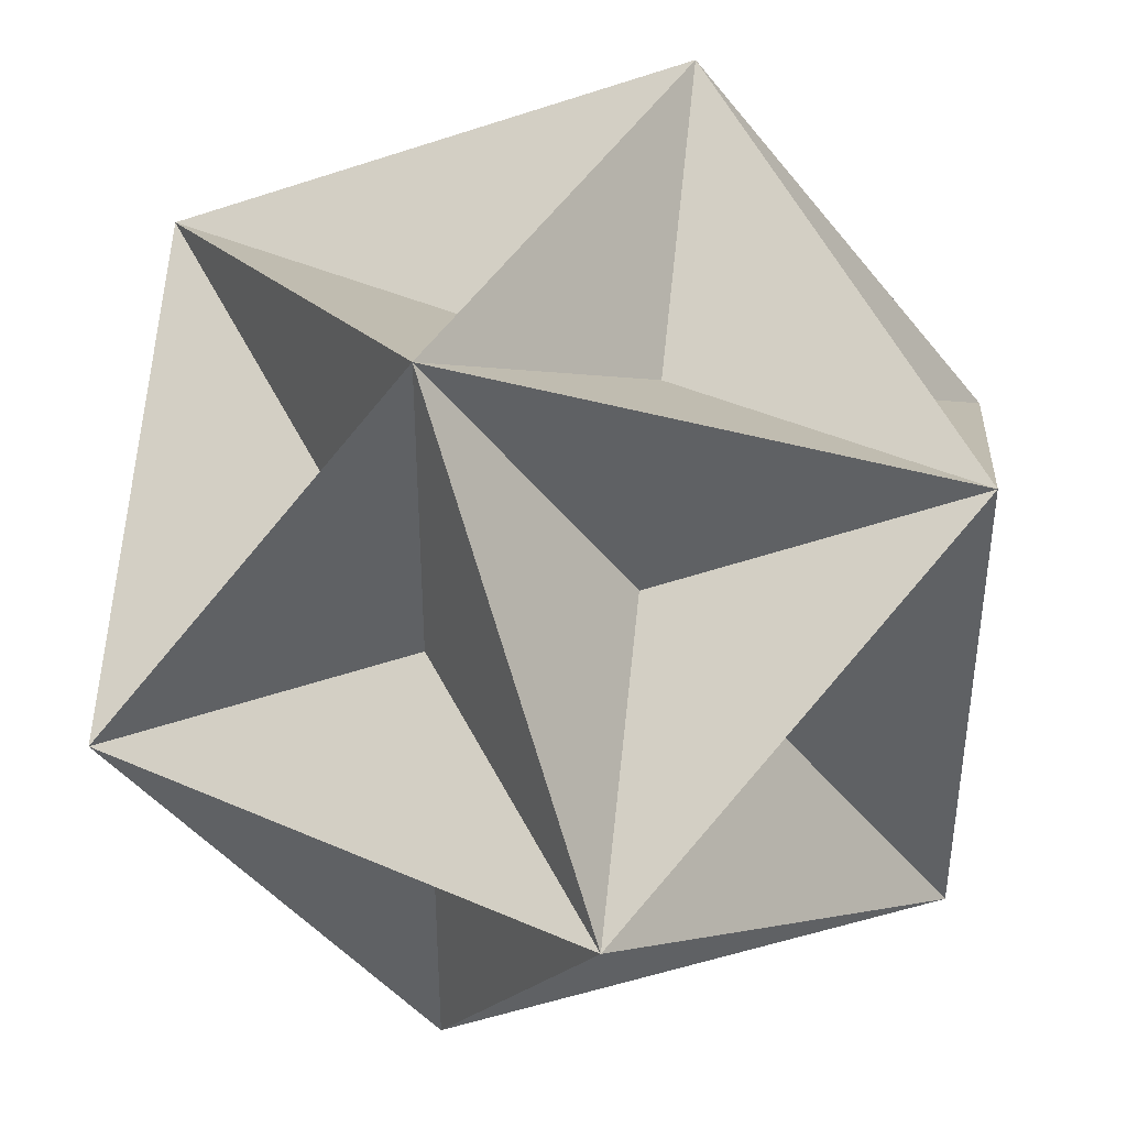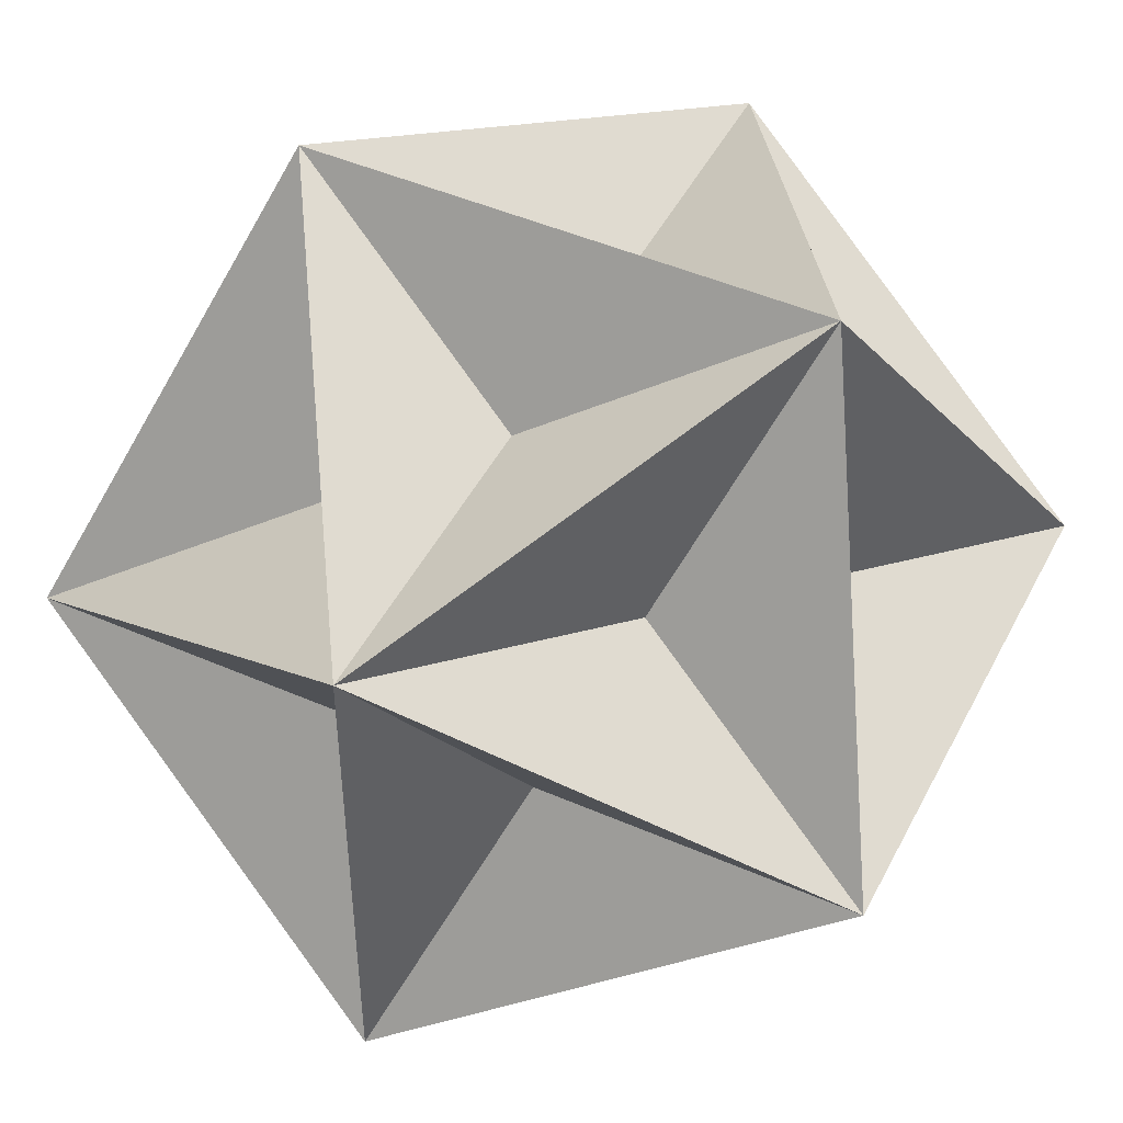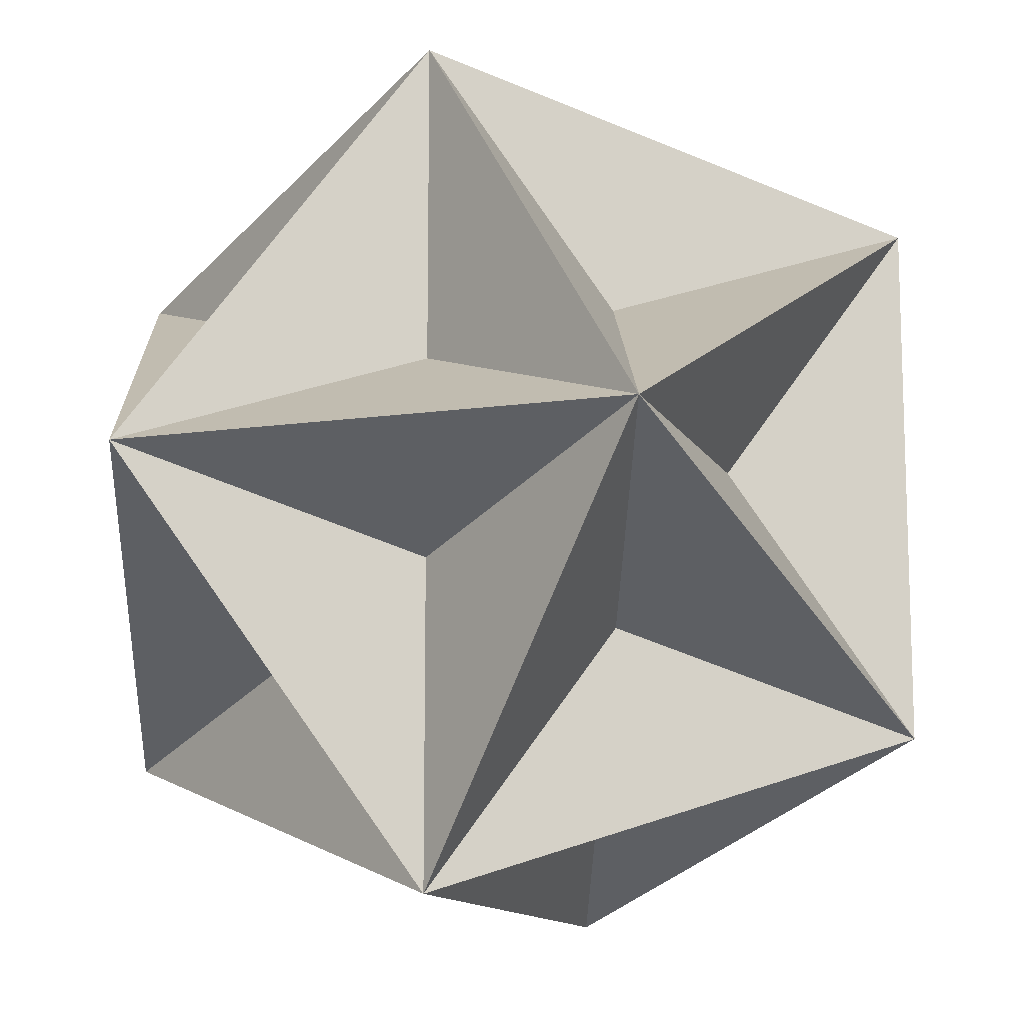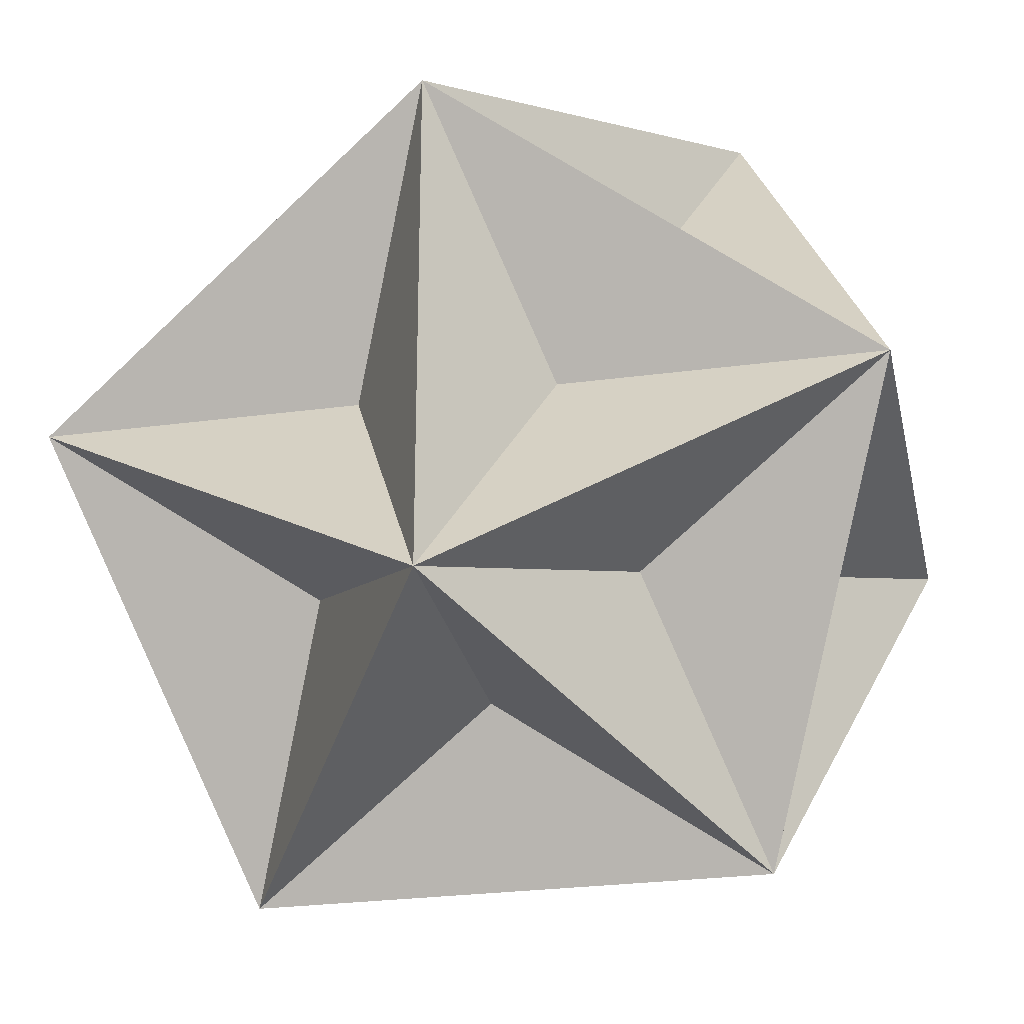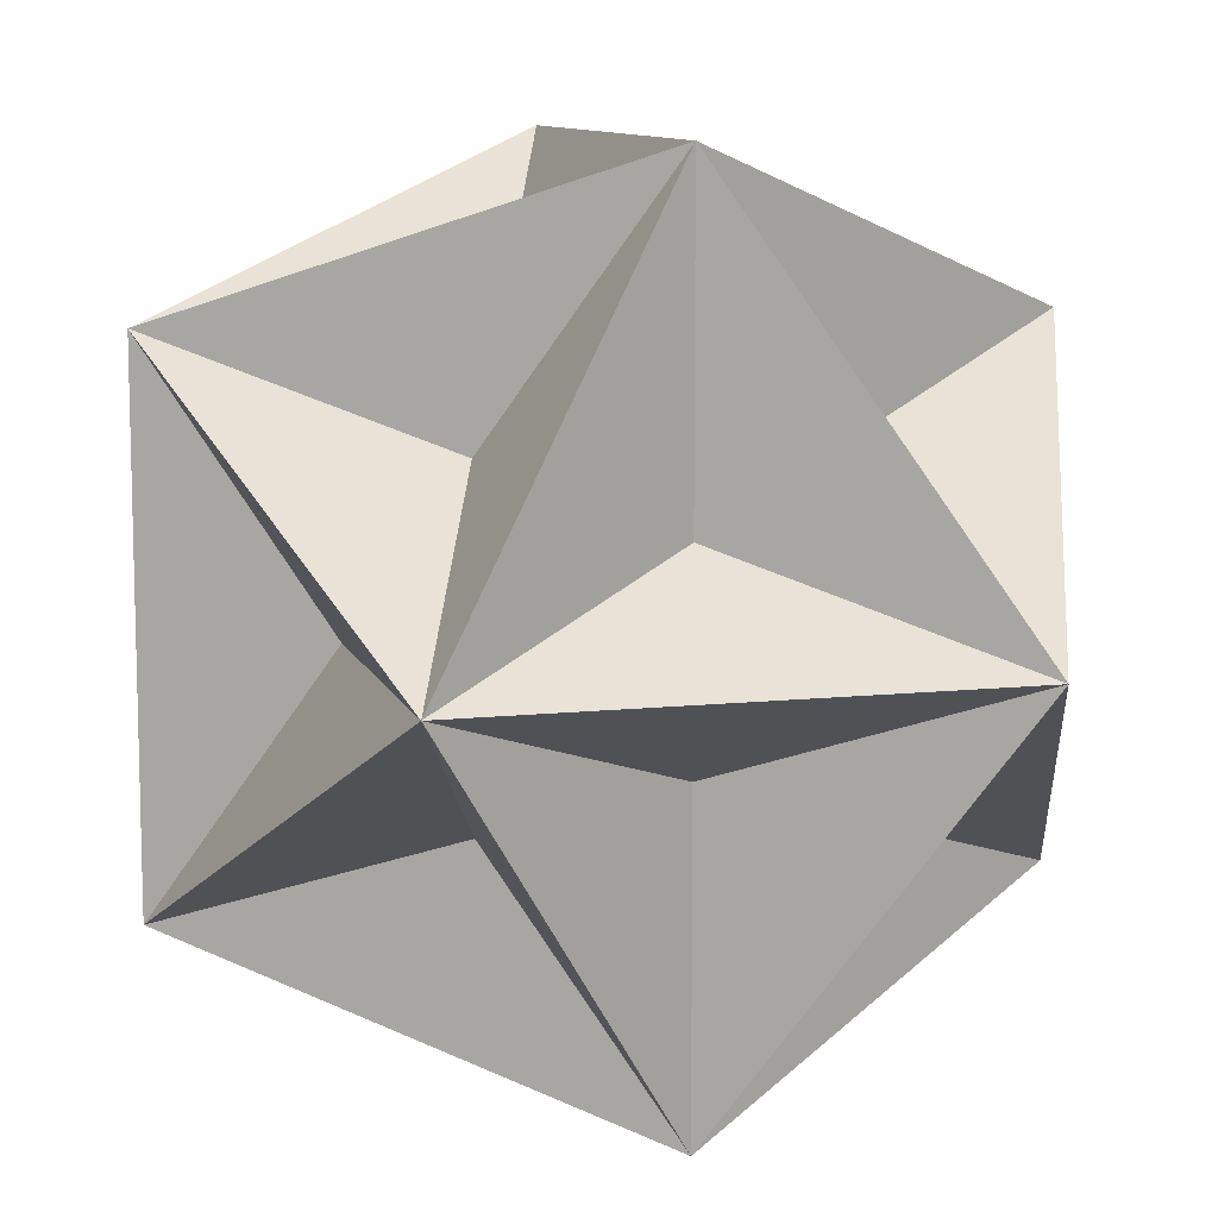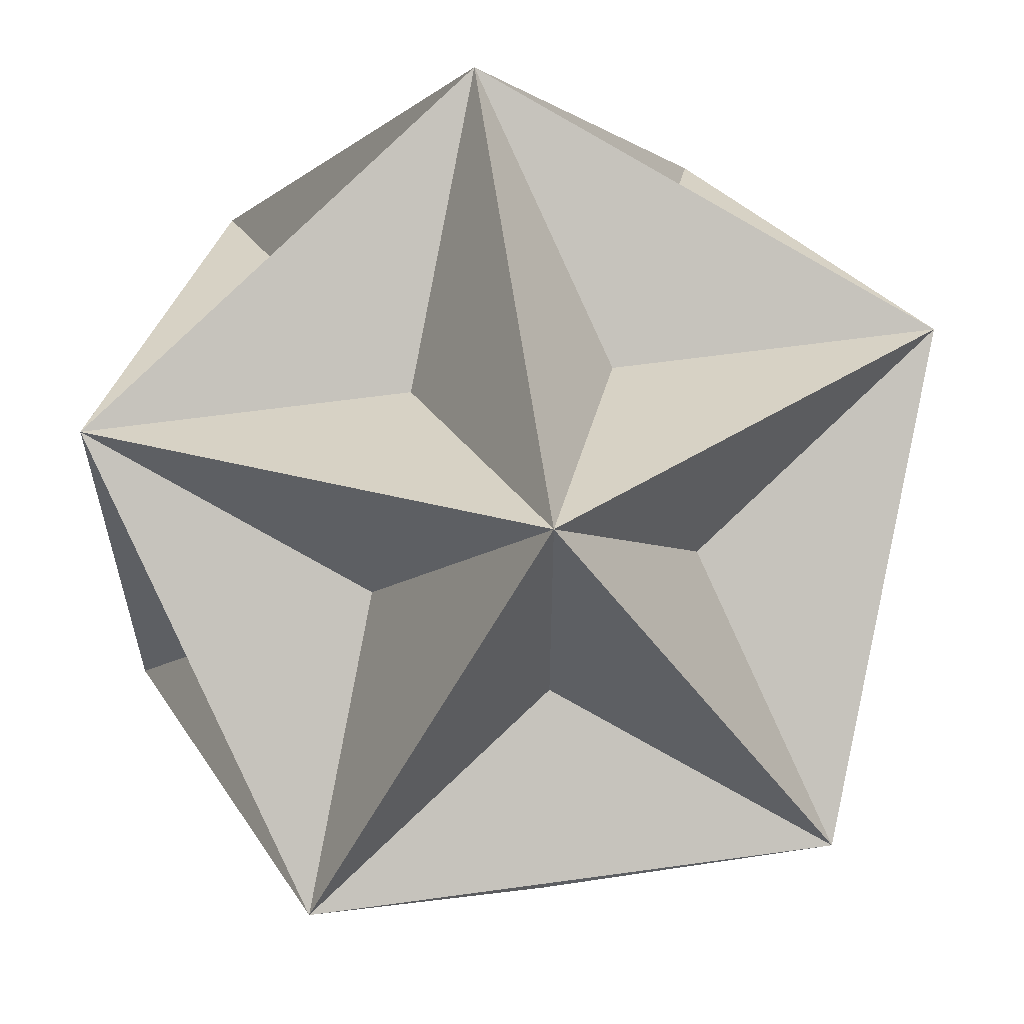
<metadata>
{"format":"obj","ext":"obj","renderer":"f3d","projection":"perspective","resolution":1024,"background":"white","views":[{"elev":41.5,"azim":28.1,"up":"+Z"},{"elev":47.3,"azim":-153.8,"up":"+Y"},{"elev":-12.5,"azim":-71.4,"up":"+Y"},{"elev":-26.7,"azim":101.9,"up":"+Z"},{"elev":10.1,"azim":-105.3,"up":"+Y"},{"elev":60.3,"azim":-8.1,"up":"+Z"}]}
</metadata>
<code>
o polyhedron.002
v 0.8507 0 -0.5257
v -0.8507 0 -0.5257
v 0.8507 0 0.5257
v -0.8507 0 0.5257
v 0.5257 0.8507 0
v 0.5257 -0.8507 0
v -0.5257 0.8507 0
v -0.5257 -0.8507 0
v 0 0.5257 -0.8507
v 0 0.5257 0.8507
v 0 -0.5257 -0.8507
v 0 -0.5257 0.8507
f 5 2 4
f 11 12 4
f 12 1 5
f 8 9 1
f 7 11 8
f 11 9 5
f 11 3 12
f 3 10 4
f 7 1 11
f 2 8 12
f 4 12 3
f 10 1 9
f 4 10 5
f 5 9 2
f 4 2 11
f 11 6 12
f 5 10 12
f 12 6 1
f 1 6 8
f 8 2 9
f 8 4 7
f 7 9 11
f 3 6 5
f 6 11 5
f 12 8 11
f 11 1 3
f 8 6 4
f 6 3 4
f 11 2 7
f 7 5 1
f 12 10 7
f 7 2 12
f 5 7 3
f 7 4 3
f 9 7 10
f 10 3 1

</code>
